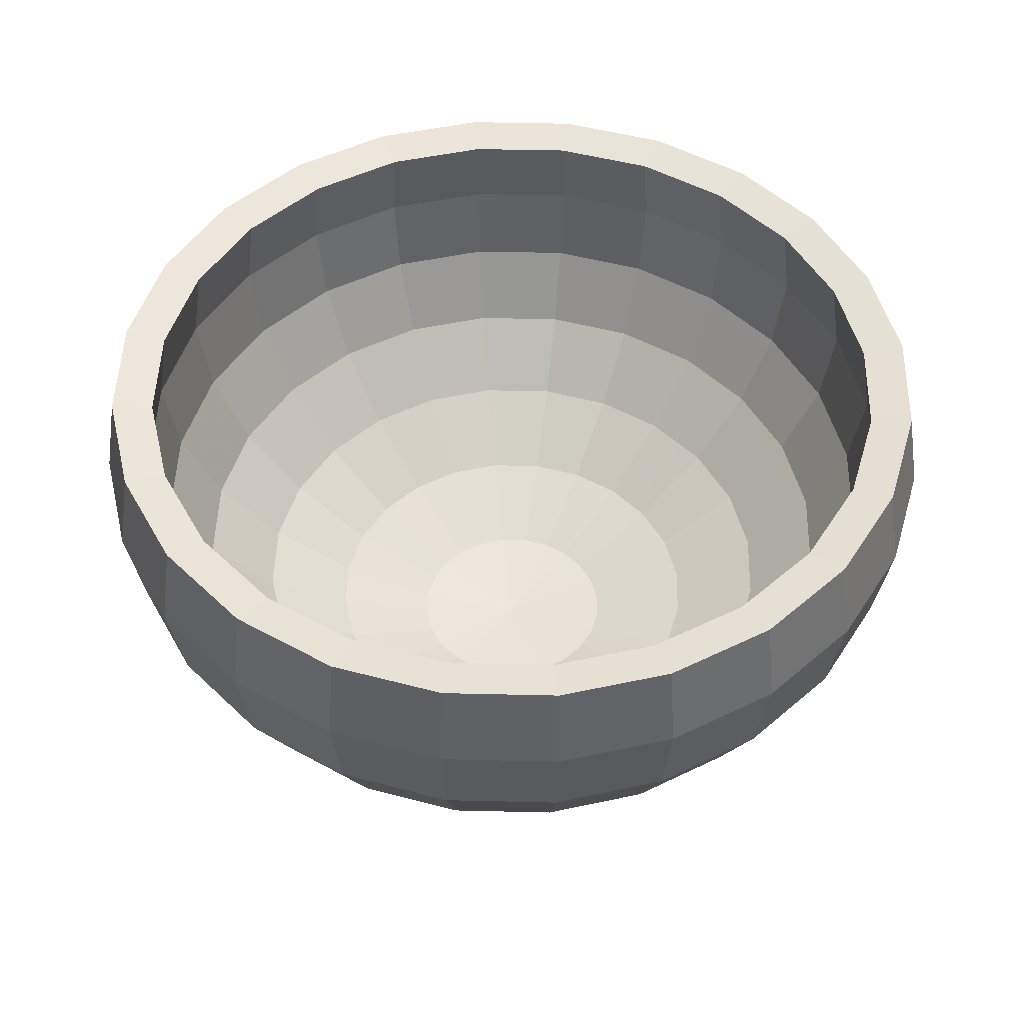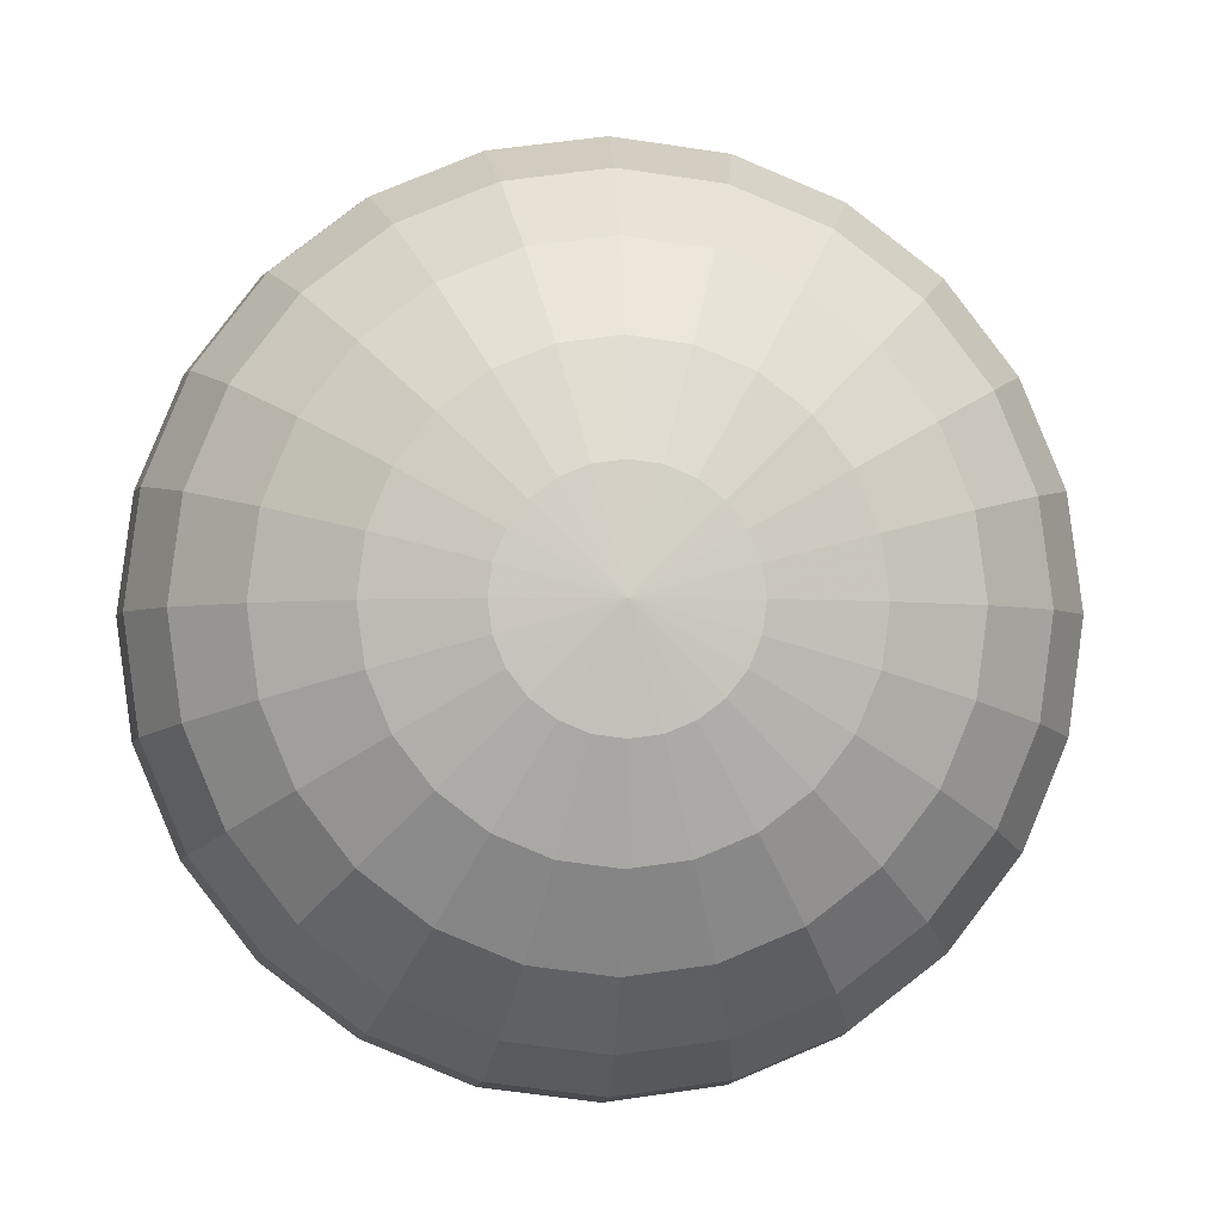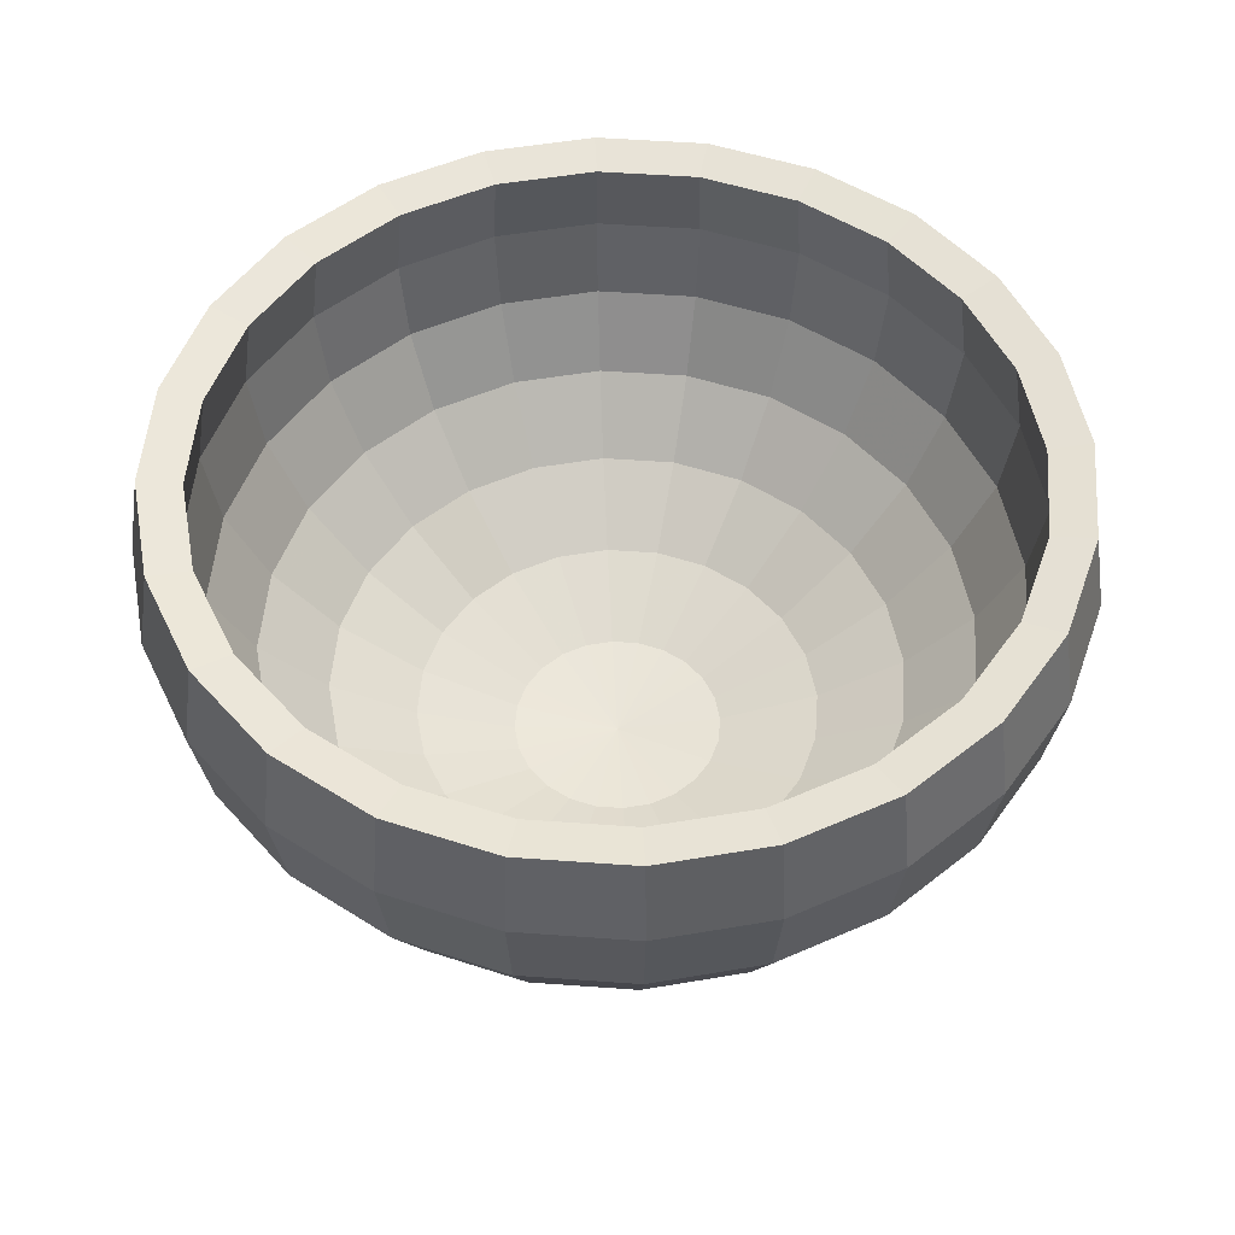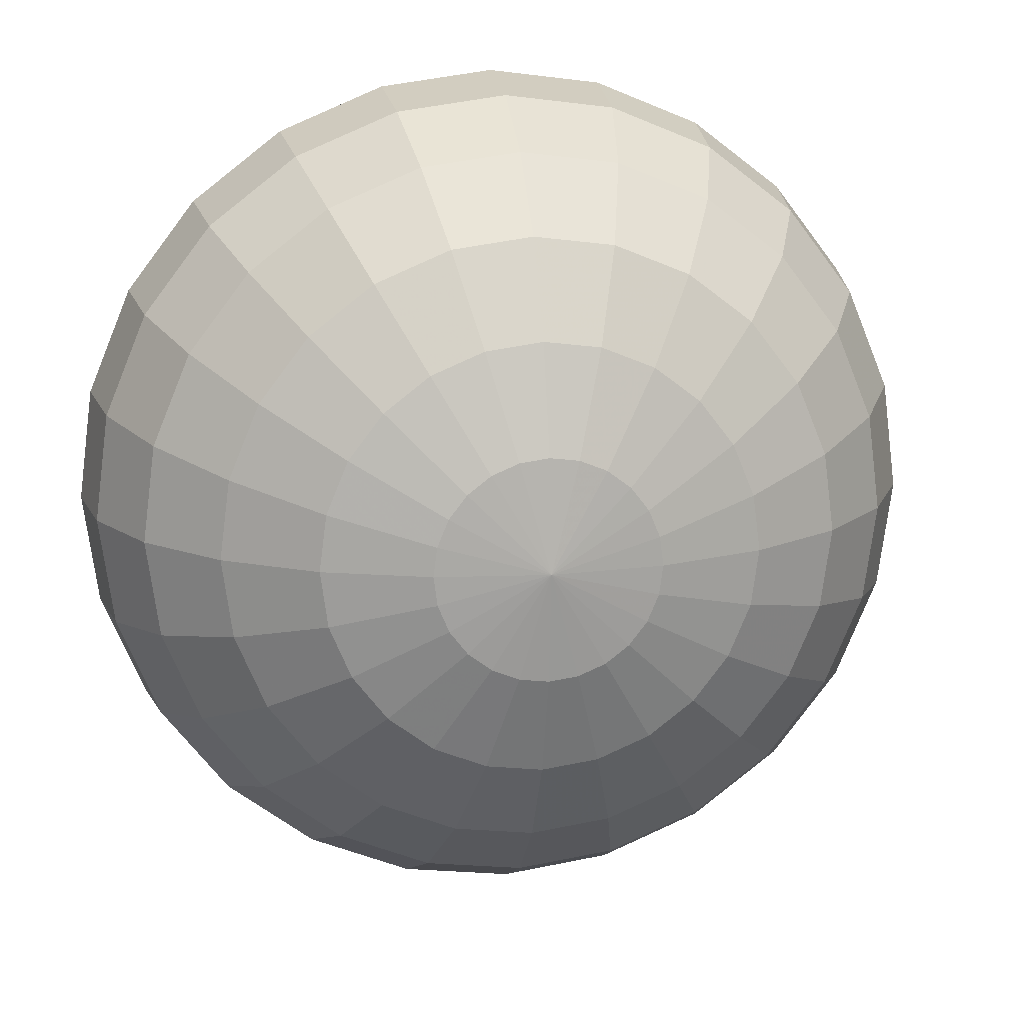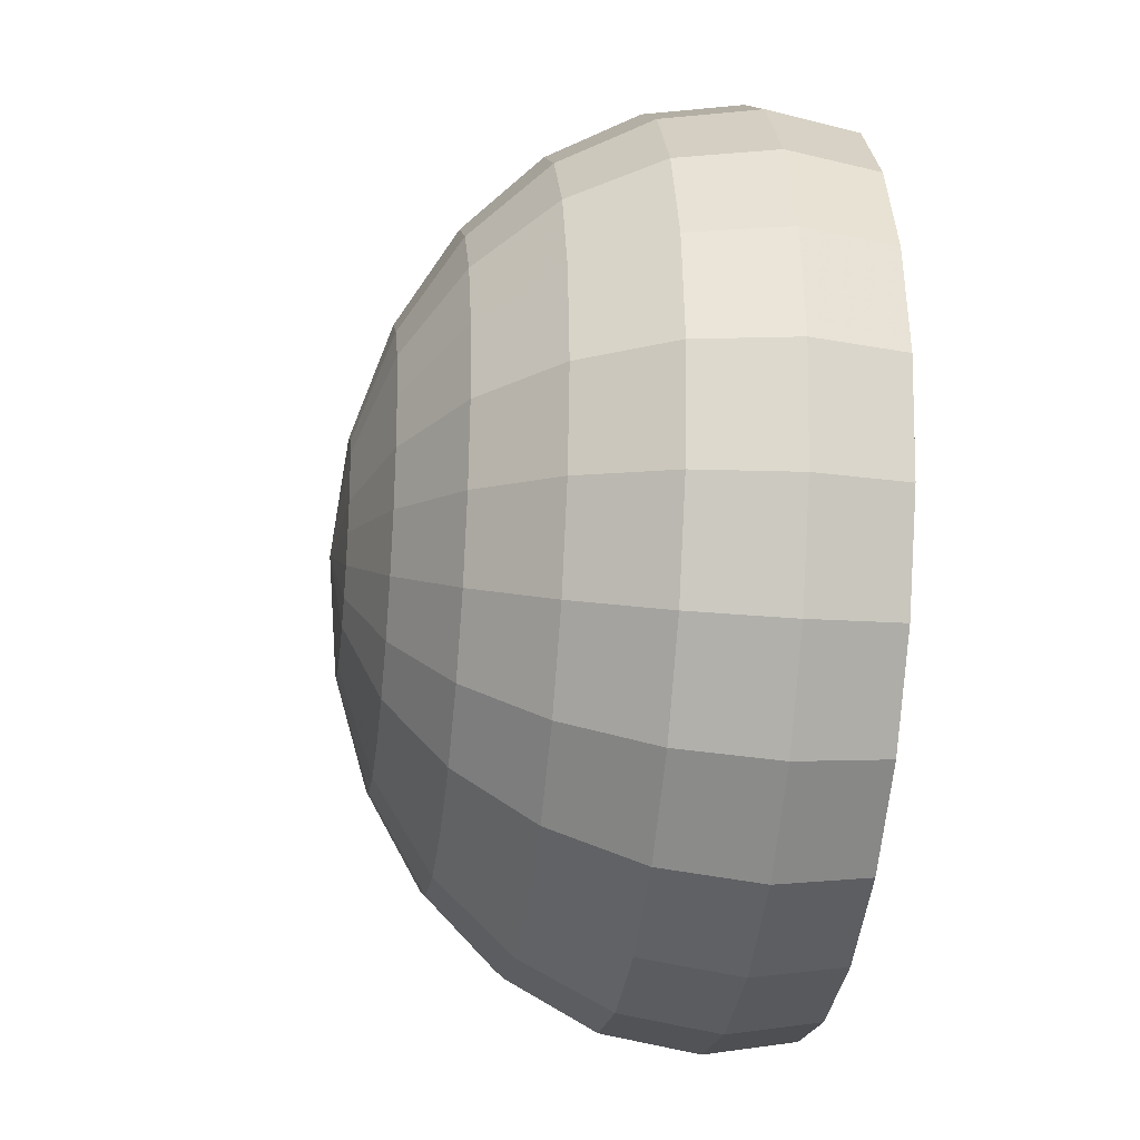
<metadata>
{"format":"obj","ext":"obj","renderer":"f3d","projection":"perspective","resolution":1024,"background":"white","views":[{"elev":49.1,"azim":24.0,"up":"+Y"},{"elev":-2.7,"azim":-3.6,"up":"+Z"},{"elev":51.8,"azim":-153.0,"up":"+Y"},{"elev":15.8,"azim":-9.7,"up":"+Z"},{"elev":-26.2,"azim":82.8,"up":"+Z"}]}
</metadata>
<code>
g Sphere
v 0 -0.5924 0
v 28.09 2.344 0
v 27.14 2.344 -7.271
v 24.33 2.344 -14.05
v 19.86 2.344 -19.86
v 14.05 2.344 -24.33
v 7.271 2.344 -27.14
v 0 2.344 -28.09
v -7.271 2.344 -27.14
v -14.05 2.344 -24.33
v -19.86 2.344 -19.86
v -24.33 2.344 -14.05
v -27.14 2.344 -7.271
v -28.09 2.344 0
v -27.14 2.344 7.271
v -24.33 2.344 14.05
v -19.86 2.344 19.86
v -14.05 2.344 24.33
v -7.271 2.344 27.14
v 0 2.344 28.09
v 7.271 2.344 27.14
v 14.05 2.344 24.33
v 19.86 2.344 19.86
v 24.33 2.344 14.05
v 27.14 2.344 7.271
v 54.44 10.98 0
v 52.58 10.98 -14.09
v 47.15 10.98 -27.22
v 38.49 10.98 -38.49
v 27.22 10.98 -47.15
v 14.09 10.98 -52.58
v 0 10.98 -54.44
v -14.09 10.98 -52.58
v -27.22 10.98 -47.15
v -38.49 10.98 -38.49
v -47.15 10.98 -27.22
v -52.58 10.98 -14.09
v -54.44 10.98 0
v -52.58 10.98 14.09
v -47.15 10.98 27.22
v -38.49 10.98 38.49
v -27.22 10.98 47.15
v -14.09 10.98 52.58
v 0 10.98 54.44
v 14.09 10.98 52.58
v 27.22 10.98 47.15
v 38.49 10.98 38.49
v 47.15 10.98 27.22
v 52.58 10.98 14.09
v 77.35 24.92 0
v 74.72 24.92 -20.02
v 66.99 24.92 -38.68
v 54.7 24.92 -54.7
v 38.68 24.92 -66.99
v 20.02 24.92 -74.72
v 0 24.92 -77.35
v -20.02 24.92 -74.72
v -38.68 24.92 -66.99
v -54.7 24.92 -54.7
v -66.99 24.92 -38.68
v -74.72 24.92 -20.02
v -77.35 24.92 0
v -74.72 24.92 20.02
v -66.99 24.92 38.68
v -54.7 24.92 54.7
v -38.68 24.92 66.99
v -20.02 24.92 74.72
v 0 24.92 77.35
v 20.02 24.92 74.72
v 38.68 24.92 66.99
v 54.7 24.92 54.7
v 66.99 24.92 38.68
v 74.72 24.92 20.02
v 95.27 43.42 0
v 92.02 43.42 -24.66
v 82.5 43.42 -47.63
v 67.36 43.42 -67.36
v 47.63 43.42 -82.5
v 24.66 43.42 -92.02
v 0 43.42 -95.27
v -24.66 43.42 -92.02
v -47.63 43.42 -82.5
v -67.36 43.42 -67.36
v -82.5 43.42 -47.63
v -92.02 43.42 -24.66
v -95.27 43.42 0
v -92.02 43.42 24.66
v -82.5 43.42 47.63
v -67.36 43.42 67.36
v -47.63 43.42 82.5
v -24.66 43.42 92.02
v 0 43.42 95.27
v 24.66 43.42 92.02
v 47.63 43.42 82.5
v 67.36 43.42 67.36
v 82.5 43.42 47.63
v 92.02 43.42 24.66
v 106.8 65.42 0
v 103.1 65.42 -27.63
v 92.46 65.42 -53.38
v 75.49 65.42 -75.49
v 53.38 65.42 -92.46
v 27.63 65.42 -103.1
v 0 65.42 -106.8
v -27.63 65.42 -103.1
v -53.38 65.42 -92.46
v -75.49 65.42 -75.49
v -92.46 65.42 -53.38
v -103.1 65.42 -27.63
v -106.8 65.42 0
v -103.1 65.42 27.63
v -92.46 65.42 53.38
v -75.49 65.42 75.49
v -53.38 65.42 92.46
v -27.63 65.42 103.1
v 0 65.42 106.8
v 27.63 65.42 103.1
v 53.38 65.42 92.46
v 75.49 65.42 75.49
v 92.46 65.42 53.38
v 103.1 65.42 27.63
v 110.7 89.37 0
v 107 89.37 -28.66
v 95.9 89.37 -55.37
v 78.3 89.37 -78.3
v 55.37 89.37 -95.9
v 28.66 89.37 -107
v 0 89.37 -110.7
v -28.66 89.37 -107
v -55.37 89.37 -95.9
v -78.3 89.37 -78.3
v -95.9 89.37 -55.37
v -107 89.37 -28.66
v -110.7 89.37 0
v -107 89.37 28.66
v -95.9 89.37 55.37
v -78.3 89.37 78.3
v -55.37 89.37 95.9
v -28.66 89.37 107
v 0 89.37 110.7
v 28.66 89.37 107
v 55.37 89.37 95.9
v 78.3 89.37 78.3
v 95.9 89.37 55.37
v 107 89.37 28.66
v 96.59 109.9 0
v 93.3 109.9 -25
v 83.65 109.9 -48.3
v 68.3 109.9 -68.3
v 48.3 109.9 -83.65
v 25 109.9 -93.3
v 0 109.9 -96.59
v -25 109.9 -93.3
v -48.3 109.9 -83.65
v -68.3 109.9 -68.3
v -83.65 109.9 -48.3
v -93.3 109.9 -25
v -96.59 109.9 0
v -93.3 109.9 25
v -83.65 109.9 48.3
v -68.3 109.9 68.3
v -48.3 109.9 83.65
v -25 109.9 93.3
v 0 109.9 96.59
v 25 109.9 93.3
v 48.3 109.9 83.65
v 68.3 109.9 68.3
v 83.65 109.9 48.3
v 93.3 109.9 25
v 0 9.966 0
v 25.88 12.67 0
v 25 12.67 -6.699
v 22.41 12.67 -12.94
v 18.3 12.67 -18.3
v 12.94 12.67 -22.41
v 6.699 12.67 -25
v 0 12.67 -25.88
v -6.699 12.67 -25
v -12.94 12.67 -22.41
v -18.3 12.67 -18.3
v -22.41 12.67 -12.94
v -25 12.67 -6.699
v -25.88 12.67 0
v -25 12.67 6.699
v -22.41 12.67 12.94
v -18.3 12.67 18.3
v -12.94 12.67 22.41
v -6.699 12.67 25
v 0 12.67 25.88
v 6.699 12.67 25
v 12.94 12.67 22.41
v 18.3 12.67 18.3
v 22.41 12.67 12.94
v 25 12.67 6.699
v 50 20.6 0
v 48.3 20.6 -12.94
v 43.3 20.6 -25
v 35.36 20.6 -35.36
v 25 20.6 -43.3
v 12.94 20.6 -48.3
v 0 20.6 -50
v -12.94 20.6 -48.3
v -25 20.6 -43.3
v -35.36 20.6 -35.36
v -43.3 20.6 -25
v -48.3 20.6 -12.94
v -50 20.6 0
v -48.3 20.6 12.94
v -43.3 20.6 25
v -35.36 20.6 35.36
v -25 20.6 43.3
v -12.94 20.6 48.3
v 0 20.6 50
v 12.94 20.6 48.3
v 25 20.6 43.3
v 35.36 20.6 35.36
v 43.3 20.6 25
v 48.3 20.6 12.94
v 70.71 33.22 0
v 68.3 33.22 -18.3
v 61.24 33.22 -35.36
v 50 33.22 -50
v 35.36 33.22 -61.24
v 18.3 33.22 -68.3
v 0 33.22 -70.71
v -18.3 33.22 -68.3
v -35.36 33.22 -61.24
v -50 33.22 -50
v -61.24 33.22 -35.36
v -68.3 33.22 -18.3
v -70.71 33.22 0
v -68.3 33.22 18.3
v -61.24 33.22 35.36
v -50 33.22 50
v -35.36 33.22 61.24
v -18.3 33.22 68.3
v 0 33.22 70.71
v 18.3 33.22 68.3
v 35.36 33.22 61.24
v 50 33.22 50
v 61.24 33.22 35.36
v 68.3 33.22 18.3
v 86.6 49.67 0
v 83.65 49.67 -22.41
v 75 49.67 -43.3
v 61.24 49.67 -61.24
v 43.3 49.67 -75
v 22.41 49.67 -83.65
v 0 49.67 -86.6
v -22.41 49.67 -83.65
v -43.3 49.67 -75
v -61.24 49.67 -61.24
v -75 49.67 -43.3
v -83.65 49.67 -22.41
v -86.6 49.67 0
v -83.65 49.67 22.41
v -75 49.67 43.3
v -61.24 49.67 61.24
v -43.3 49.67 75
v -22.41 49.67 83.65
v 0 49.67 86.6
v 22.41 49.67 83.65
v 43.3 49.67 75
v 61.24 49.67 61.24
v 75 49.67 43.3
v 83.65 49.67 22.41
v 96.59 68.82 0
v 93.3 68.82 -25
v 83.65 68.82 -48.3
v 68.3 68.82 -68.3
v 48.3 68.82 -83.65
v 25 68.82 -93.3
v 0 68.82 -96.59
v -25 68.82 -93.3
v -48.3 68.82 -83.65
v -68.3 68.82 -68.3
v -83.65 68.82 -48.3
v -93.3 68.82 -25
v -96.59 68.82 0
v -93.3 68.82 25
v -83.65 68.82 48.3
v -68.3 68.82 68.3
v -48.3 68.82 83.65
v -25 68.82 93.3
v 0 68.82 96.59
v 25 68.82 93.3
v 48.3 68.82 83.65
v 68.3 68.82 68.3
v 83.65 68.82 48.3
v 93.3 68.82 25
v 100 89.37 0
v 96.59 89.37 -25.88
v 86.6 89.37 -50
v 70.71 89.37 -70.71
v 50 89.37 -86.6
v 25.88 89.37 -96.59
v 0 89.37 -100
v -25.88 89.37 -96.59
v -50 89.37 -86.6
v -70.71 89.37 -70.71
v -86.6 89.37 -50
v -96.59 89.37 -25.88
v -100 89.37 0
v -96.59 89.37 25.88
v -86.6 89.37 50
v -70.71 89.37 70.71
v -50 89.37 86.6
v -25.88 89.37 96.59
v 0 89.37 100
v 25.88 89.37 96.59
v 50 89.37 86.6
v 70.71 89.37 70.71
v 86.6 89.37 50
v 96.59 89.37 25.88
v 107 111.6 0
v 103.4 111.6 -27.7
v 92.7 111.6 -53.52
v 75.69 111.6 -75.69
v 53.52 111.6 -92.7
v 27.7 111.6 -103.4
v 0 111.6 -107
v -27.7 111.6 -103.4
v -53.52 111.6 -92.7
v -75.69 111.6 -75.69
v -92.7 111.6 -53.52
v -103.4 111.6 -27.7
v -107 111.6 0
v -103.4 111.6 27.7
v -92.7 111.6 53.52
v -75.69 111.6 75.69
v -53.52 111.6 92.7
v -27.7 111.6 103.4
v 0 111.6 107
v 27.7 111.6 103.4
v 53.52 111.6 92.7
v 75.69 111.6 75.69
v 92.7 111.6 53.52
v 103.4 111.6 27.7
f 3 27 26 2
f 4 28 27 3
f 5 29 28 4
f 6 30 29 5
f 7 31 30 6
f 8 32 31 7
f 9 33 32 8
f 10 34 33 9
f 11 35 34 10
f 12 36 35 11
f 13 37 36 12
f 14 38 37 13
f 15 39 38 14
f 16 40 39 15
f 17 41 40 16
f 18 42 41 17
f 19 43 42 18
f 20 44 43 19
f 21 45 44 20
f 22 46 45 21
f 23 47 46 22
f 24 48 47 23
f 25 49 48 24
f 2 26 49 25
f 27 51 50 26
f 28 52 51 27
f 29 53 52 28
f 30 54 53 29
f 31 55 54 30
f 32 56 55 31
f 33 57 56 32
f 34 58 57 33
f 35 59 58 34
f 36 60 59 35
f 37 61 60 36
f 38 62 61 37
f 39 63 62 38
f 40 64 63 39
f 41 65 64 40
f 42 66 65 41
f 43 67 66 42
f 44 68 67 43
f 45 69 68 44
f 46 70 69 45
f 47 71 70 46
f 48 72 71 47
f 49 73 72 48
f 26 50 73 49
f 51 75 74 50
f 52 76 75 51
f 53 77 76 52
f 54 78 77 53
f 55 79 78 54
f 56 80 79 55
f 57 81 80 56
f 58 82 81 57
f 59 83 82 58
f 60 84 83 59
f 61 85 84 60
f 62 86 85 61
f 63 87 86 62
f 64 88 87 63
f 65 89 88 64
f 66 90 89 65
f 67 91 90 66
f 68 92 91 67
f 69 93 92 68
f 70 94 93 69
f 71 95 94 70
f 72 96 95 71
f 73 97 96 72
f 50 74 97 73
f 75 99 98 74
f 76 100 99 75
f 77 101 100 76
f 78 102 101 77
f 79 103 102 78
f 80 104 103 79
f 81 105 104 80
f 82 106 105 81
f 83 107 106 82
f 84 108 107 83
f 85 109 108 84
f 86 110 109 85
f 87 111 110 86
f 88 112 111 87
f 89 113 112 88
f 90 114 113 89
f 91 115 114 90
f 92 116 115 91
f 93 117 116 92
f 94 118 117 93
f 95 119 118 94
f 96 120 119 95
f 97 121 120 96
f 74 98 121 97
f 99 123 122 98
f 100 124 123 99
f 101 125 124 100
f 102 126 125 101
f 103 127 126 102
f 104 128 127 103
f 105 129 128 104
f 106 130 129 105
f 107 131 130 106
f 108 132 131 107
f 109 133 132 108
f 110 134 133 109
f 111 135 134 110
f 112 136 135 111
f 113 137 136 112
f 114 138 137 113
f 115 139 138 114
f 116 140 139 115
f 117 141 140 116
f 118 142 141 117
f 119 143 142 118
f 120 144 143 119
f 121 145 144 120
f 98 122 145 121
f 123 316 315 122
f 124 317 316 123
f 125 318 317 124
f 126 319 318 125
f 127 320 319 126
f 128 321 320 127
f 129 322 321 128
f 130 323 322 129
f 131 324 323 130
f 132 325 324 131
f 133 326 325 132
f 134 327 326 133
f 135 328 327 134
f 136 329 328 135
f 137 330 329 136
f 138 331 330 137
f 139 332 331 138
f 140 333 332 139
f 141 334 333 140
f 142 335 334 141
f 143 336 335 142
f 144 337 336 143
f 145 338 337 144
f 122 315 338 145
f 3 2 1
f 4 3 1
f 5 4 1
f 6 5 1
f 7 6 1
f 8 7 1
f 9 8 1
f 10 9 1
f 11 10 1
f 12 11 1
f 13 12 1
f 14 13 1
f 15 14 1
f 16 15 1
f 17 16 1
f 18 17 1
f 19 18 1
f 20 19 1
f 21 20 1
f 22 21 1
f 23 22 1
f 24 23 1
f 25 24 1
f 2 25 1
f 171 195 196 172
f 172 196 197 173
f 173 197 198 174
f 174 198 199 175
f 175 199 200 176
f 176 200 201 177
f 177 201 202 178
f 178 202 203 179
f 179 203 204 180
f 180 204 205 181
f 181 205 206 182
f 182 206 207 183
f 183 207 208 184
f 184 208 209 185
f 185 209 210 186
f 186 210 211 187
f 187 211 212 188
f 188 212 213 189
f 189 213 214 190
f 190 214 215 191
f 191 215 216 192
f 192 216 217 193
f 193 217 218 194
f 194 218 195 171
f 195 219 220 196
f 196 220 221 197
f 197 221 222 198
f 198 222 223 199
f 199 223 224 200
f 200 224 225 201
f 201 225 226 202
f 202 226 227 203
f 203 227 228 204
f 204 228 229 205
f 205 229 230 206
f 206 230 231 207
f 207 231 232 208
f 208 232 233 209
f 209 233 234 210
f 210 234 235 211
f 211 235 236 212
f 212 236 237 213
f 213 237 238 214
f 214 238 239 215
f 215 239 240 216
f 216 240 241 217
f 217 241 242 218
f 218 242 219 195
f 219 243 244 220
f 220 244 245 221
f 221 245 246 222
f 222 246 247 223
f 223 247 248 224
f 224 248 249 225
f 225 249 250 226
f 226 250 251 227
f 227 251 252 228
f 228 252 253 229
f 229 253 254 230
f 230 254 255 231
f 231 255 256 232
f 232 256 257 233
f 233 257 258 234
f 234 258 259 235
f 235 259 260 236
f 236 260 261 237
f 237 261 262 238
f 238 262 263 239
f 239 263 264 240
f 240 264 265 241
f 241 265 266 242
f 242 266 243 219
f 243 267 268 244
f 244 268 269 245
f 245 269 270 246
f 246 270 271 247
f 247 271 272 248
f 248 272 273 249
f 249 273 274 250
f 250 274 275 251
f 251 275 276 252
f 252 276 277 253
f 253 277 278 254
f 254 278 279 255
f 255 279 280 256
f 256 280 281 257
f 257 281 282 258
f 258 282 283 259
f 259 283 284 260
f 260 284 285 261
f 261 285 286 262
f 262 286 287 263
f 263 287 288 264
f 264 288 289 265
f 265 289 290 266
f 266 290 267 243
f 267 291 292 268
f 268 292 293 269
f 269 293 294 270
f 270 294 295 271
f 271 295 296 272
f 272 296 297 273
f 273 297 298 274
f 274 298 299 275
f 275 299 300 276
f 276 300 301 277
f 277 301 302 278
f 278 302 303 279
f 279 303 304 280
f 280 304 305 281
f 281 305 306 282
f 282 306 307 283
f 283 307 308 284
f 284 308 309 285
f 285 309 310 286
f 286 310 311 287
f 287 311 312 288
f 288 312 313 289
f 289 313 314 290
f 290 314 291 267
f 291 146 147 292
f 292 147 148 293
f 293 148 149 294
f 294 149 150 295
f 295 150 151 296
f 296 151 152 297
f 297 152 153 298
f 298 153 154 299
f 299 154 155 300
f 300 155 156 301
f 301 156 157 302
f 302 157 158 303
f 303 158 159 304
f 304 159 160 305
f 305 160 161 306
f 306 161 162 307
f 307 162 163 308
f 308 163 164 309
f 309 164 165 310
f 310 165 166 311
f 311 166 167 312
f 312 167 168 313
f 313 168 169 314
f 314 169 146 291
f 170 171 172
f 170 172 173
f 170 173 174
f 170 174 175
f 170 175 176
f 170 176 177
f 170 177 178
f 170 178 179
f 170 179 180
f 170 180 181
f 170 181 182
f 170 182 183
f 170 183 184
f 170 184 185
f 170 185 186
f 170 186 187
f 170 187 188
f 170 188 189
f 170 189 190
f 170 190 191
f 170 191 192
f 170 192 193
f 170 193 194
f 170 194 171
f 146 315 316 147
f 147 316 317 148
f 148 317 318 149
f 149 318 319 150
f 150 319 320 151
f 151 320 321 152
f 152 321 322 153
f 153 322 323 154
f 154 323 324 155
f 155 324 325 156
f 156 325 326 157
f 157 326 327 158
f 158 327 328 159
f 159 328 329 160
f 160 329 330 161
f 161 330 331 162
f 162 331 332 163
f 163 332 333 164
f 164 333 334 165
f 165 334 335 166
f 166 335 336 167
f 167 336 337 168
f 168 337 338 169
f 169 338 315 146

</code>
